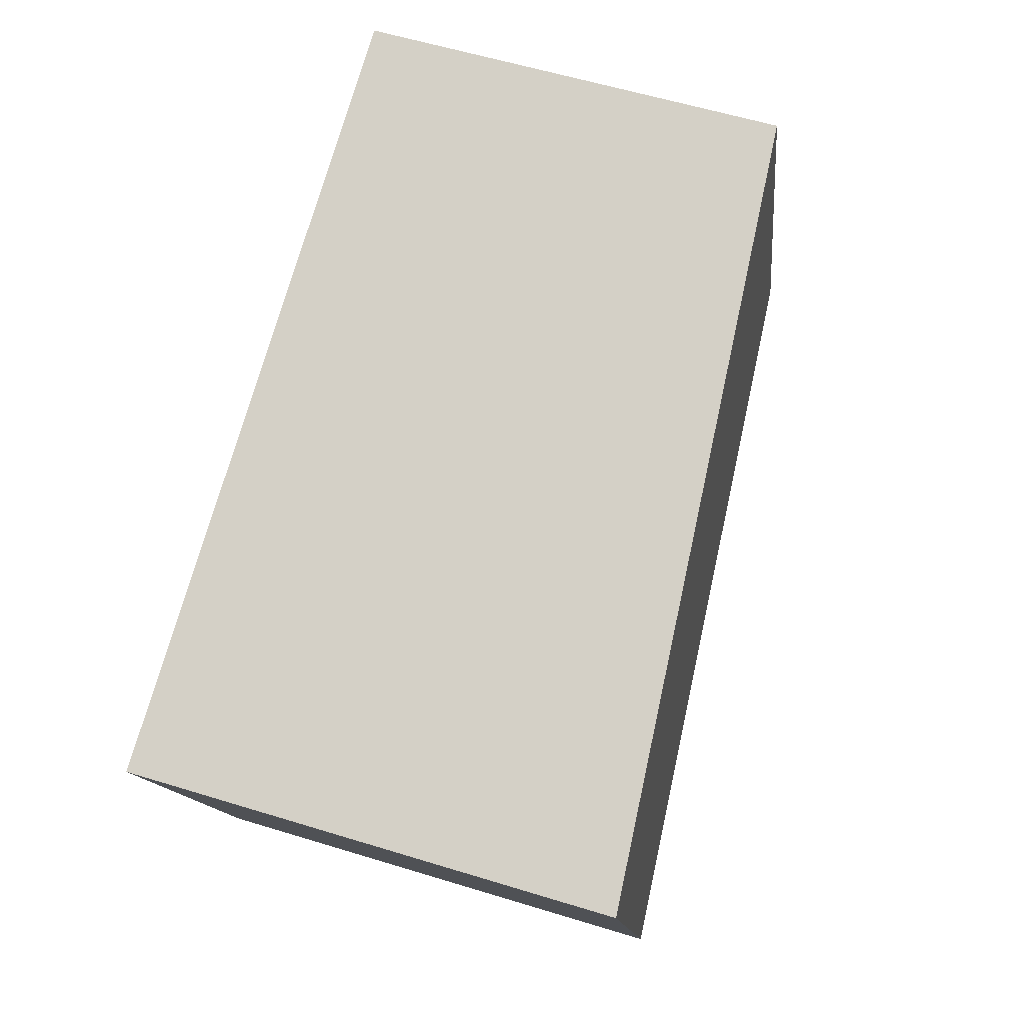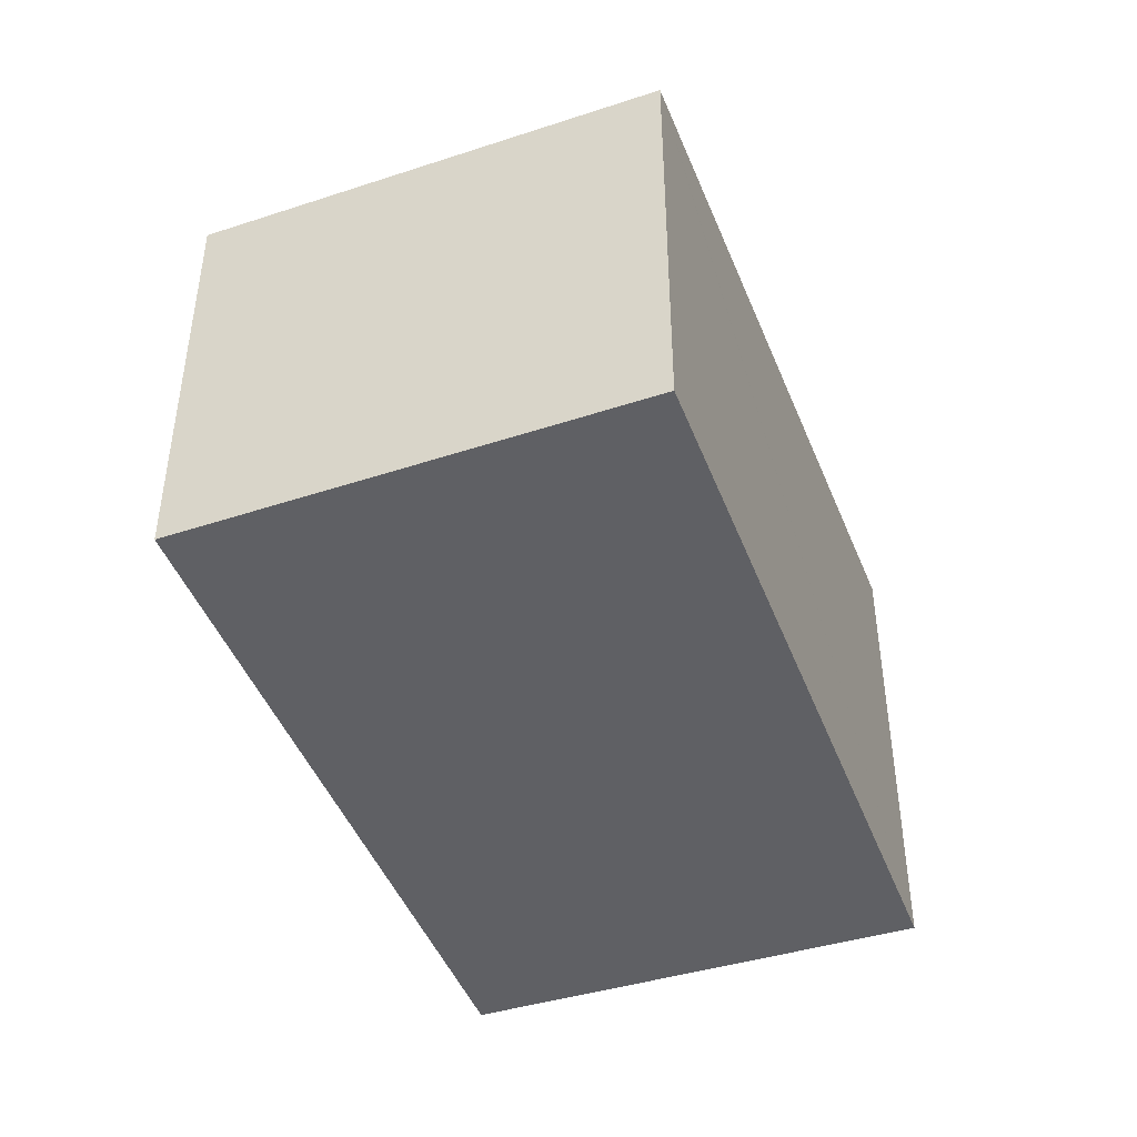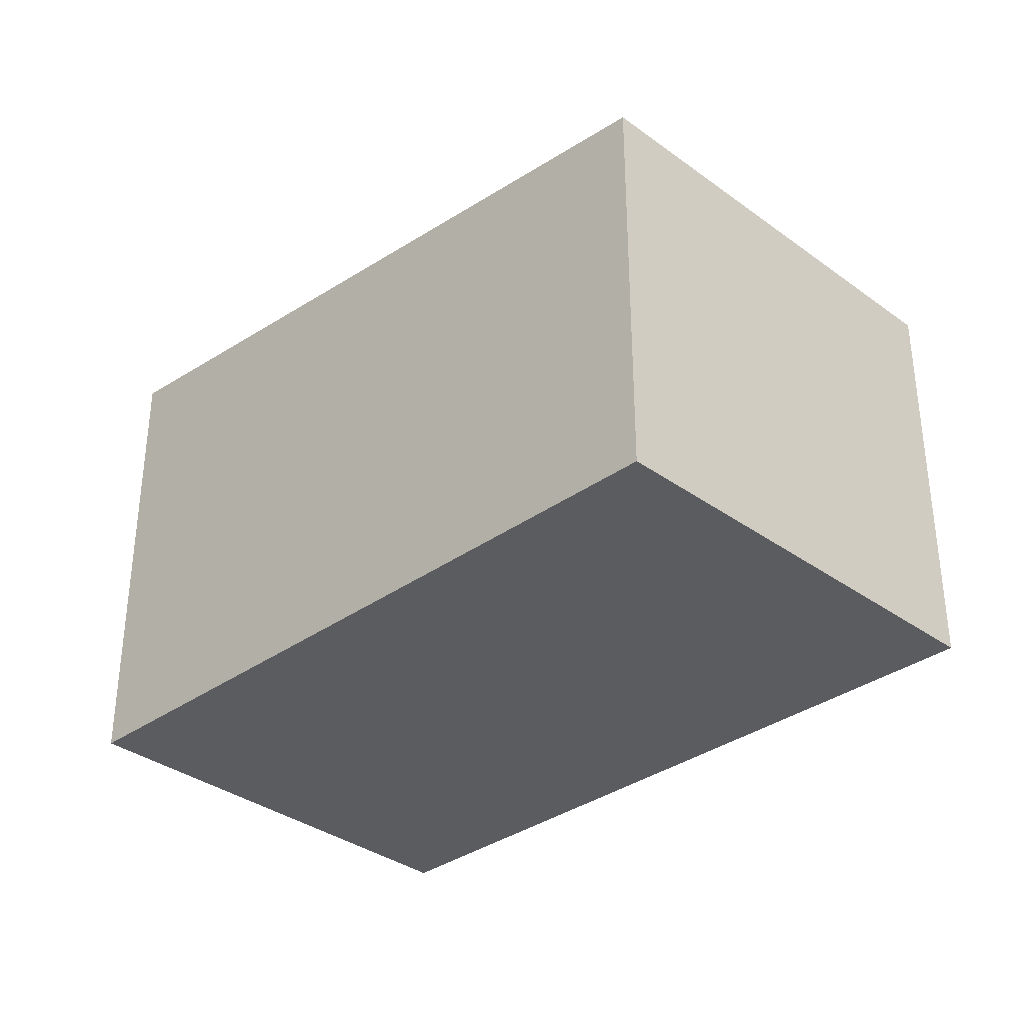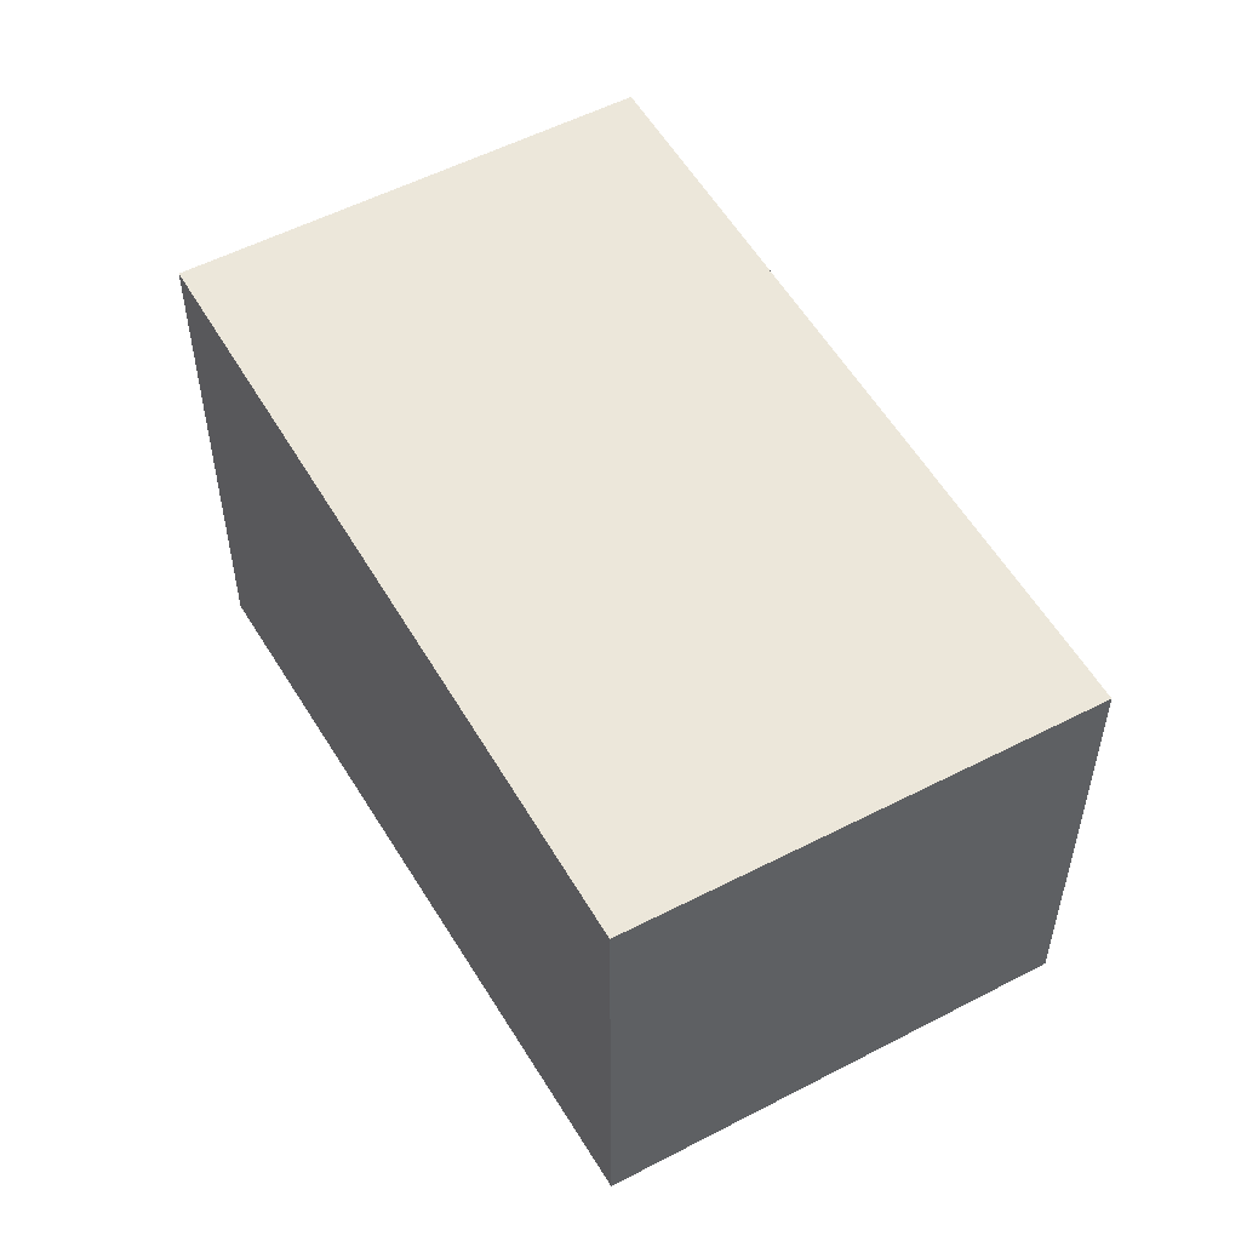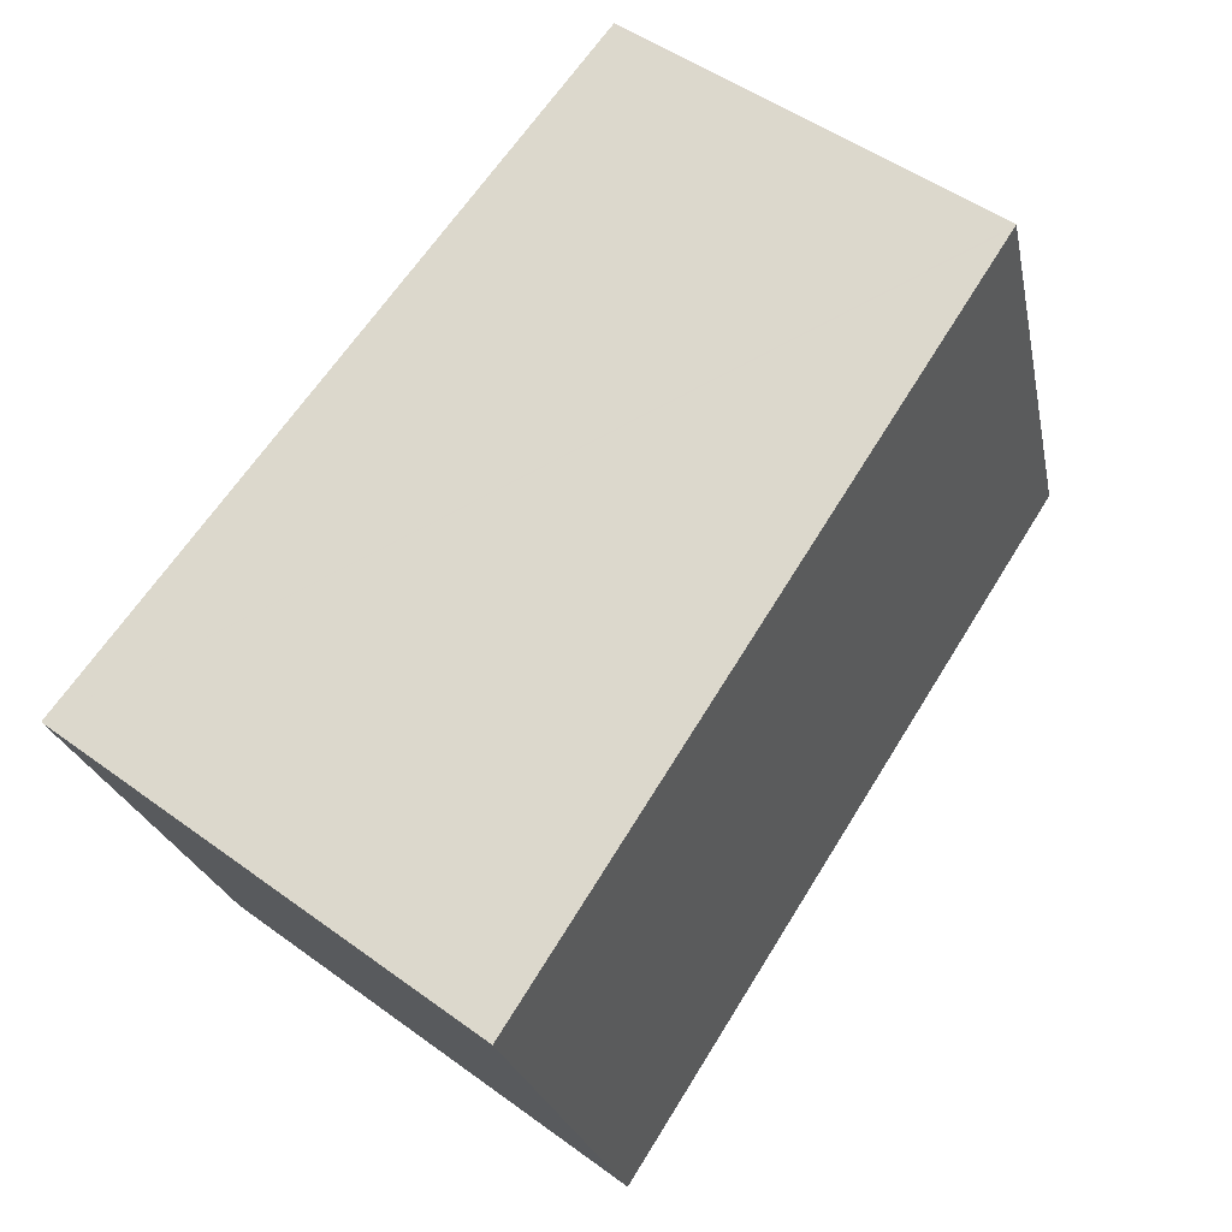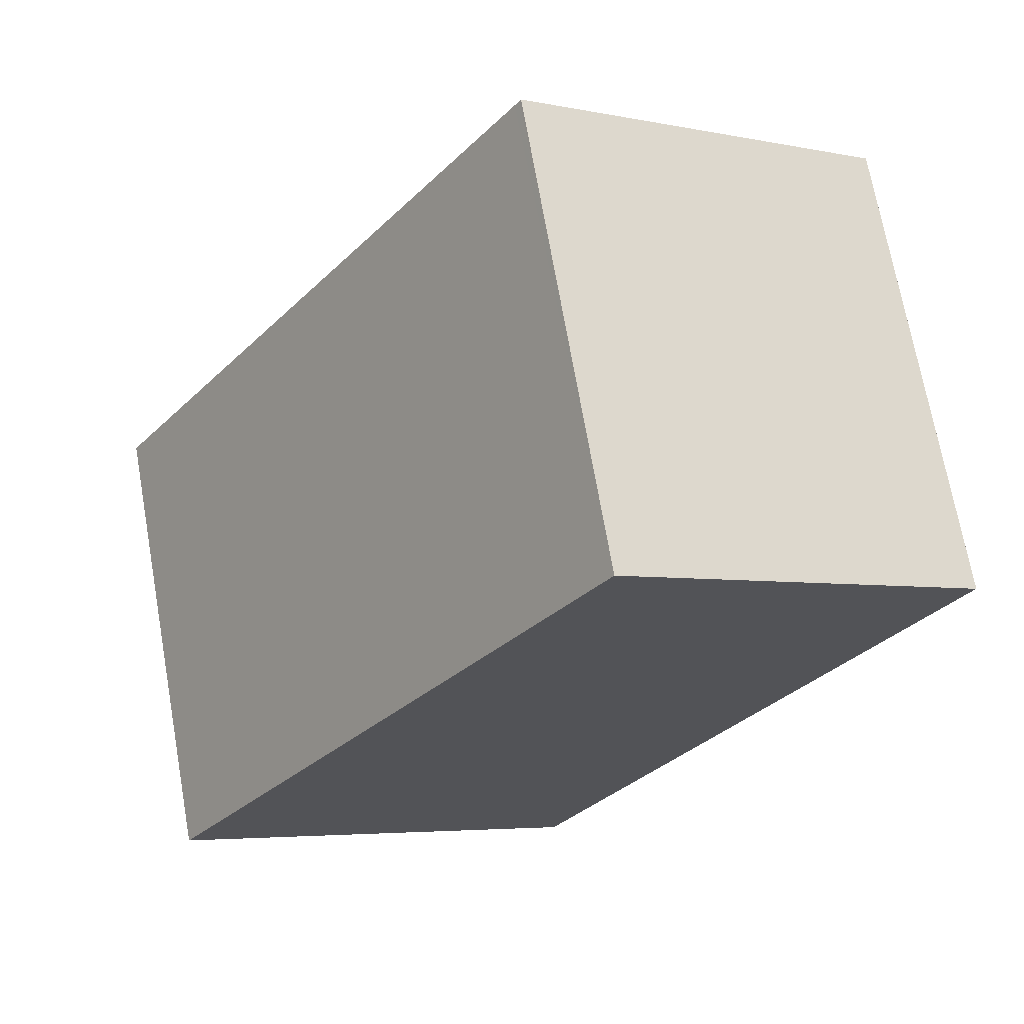
<metadata>
{"format":"obj","ext":"obj","renderer":"f3d","projection":"perspective","resolution":1024,"background":"white","views":[{"elev":58.0,"azim":107.7,"up":"+Z"},{"elev":-44.2,"azim":-50.6,"up":"+Y"},{"elev":-33.9,"azim":-116.1,"up":"+Y"},{"elev":51.6,"azim":-100.9,"up":"+Y"},{"elev":49.7,"azim":128.9,"up":"+Z"},{"elev":-4.8,"azim":-122.6,"up":"+Z"}]}
</metadata>
<code>
v  2.188 6.11 6.48
v  1.62 6.11 4.904
v  2.146 6.107 6.495
v  0 6.121 3.748e-16
v  2.286 6.118 6.446
v  10.54 7.002 -3.768
v  12.89 7.002 2.757
v  12.89 -1.688e-16 2.757
v  2.188 -3.968e-16 6.48
v  2.146 -3.977e-16 6.495
v  2.286 -3.947e-16 6.446
v  10.54 2.307e-16 -3.768
v  0 0 0
v  1.62 -3.003e-16 4.904
g defaultobject
f 1 2 3
f 2 1 4
f 4 1 5
f 4 5 6
f 6 5 7
f 5 8 7
f 8 5 1
f 8 1 3
f 8 3 9
f 9 3 10
f 8 9 11
f 8 6 7
f 6 8 12
f 12 4 6
f 4 12 13
f 13 2 4
f 2 13 3
f 3 13 10
f 10 13 14
f 11 12 8
f 12 11 13
f 13 11 9
f 13 9 14
f 14 9 10

</code>
